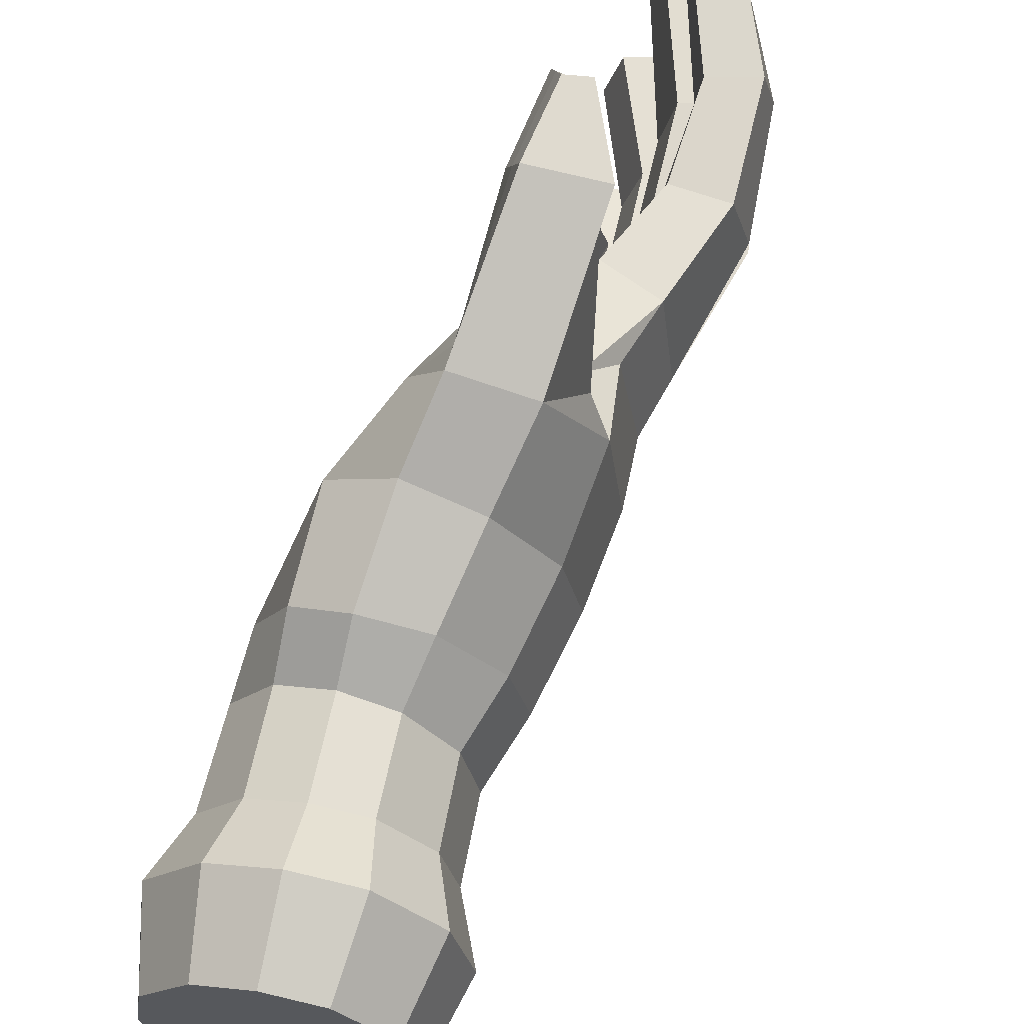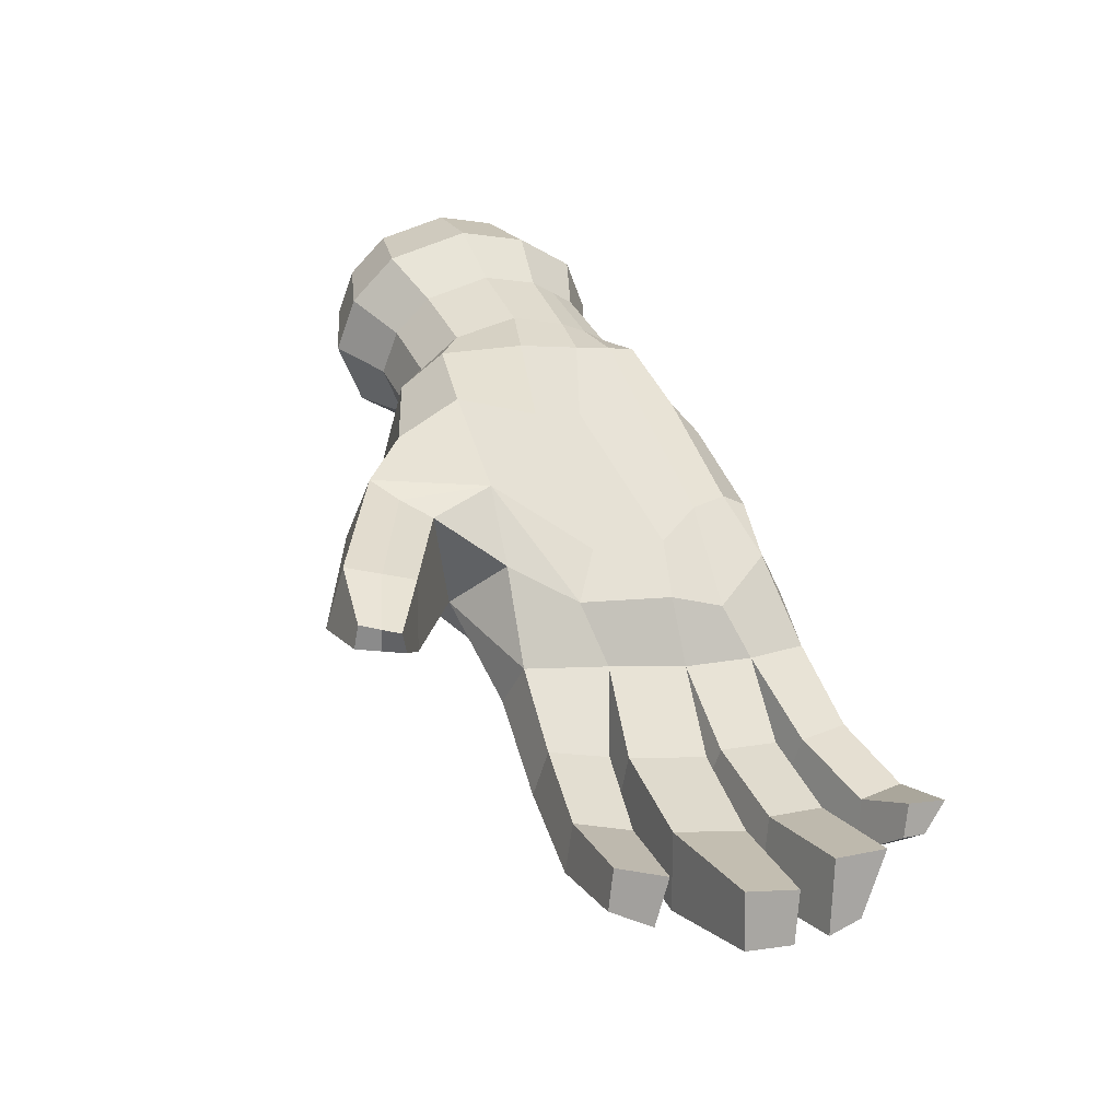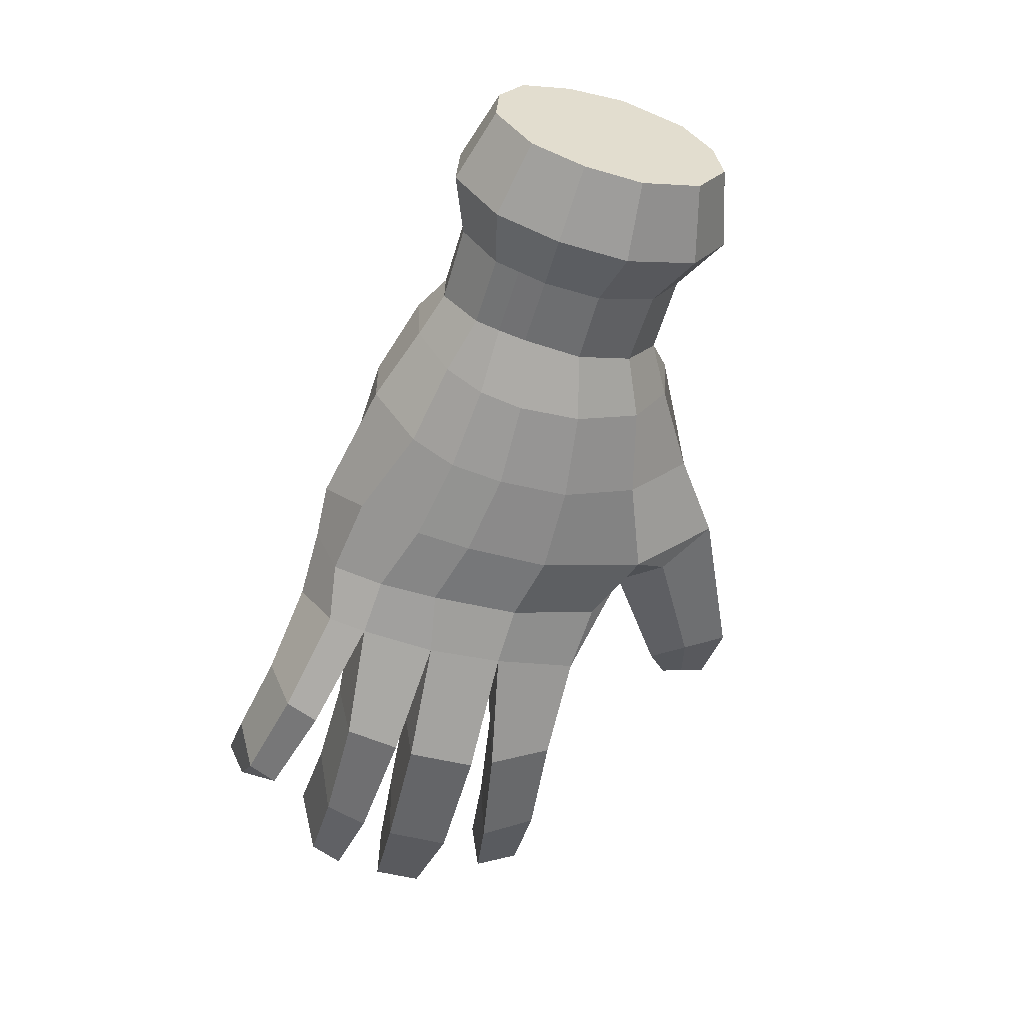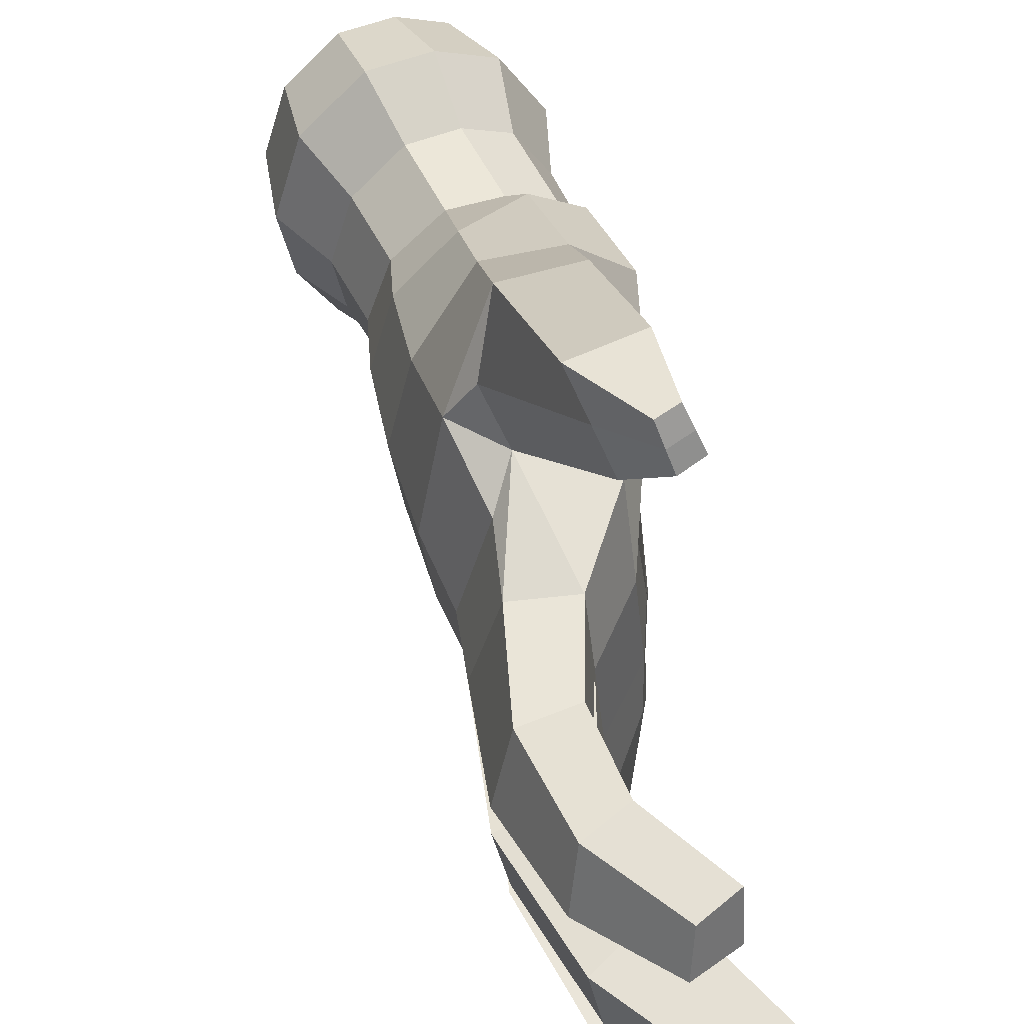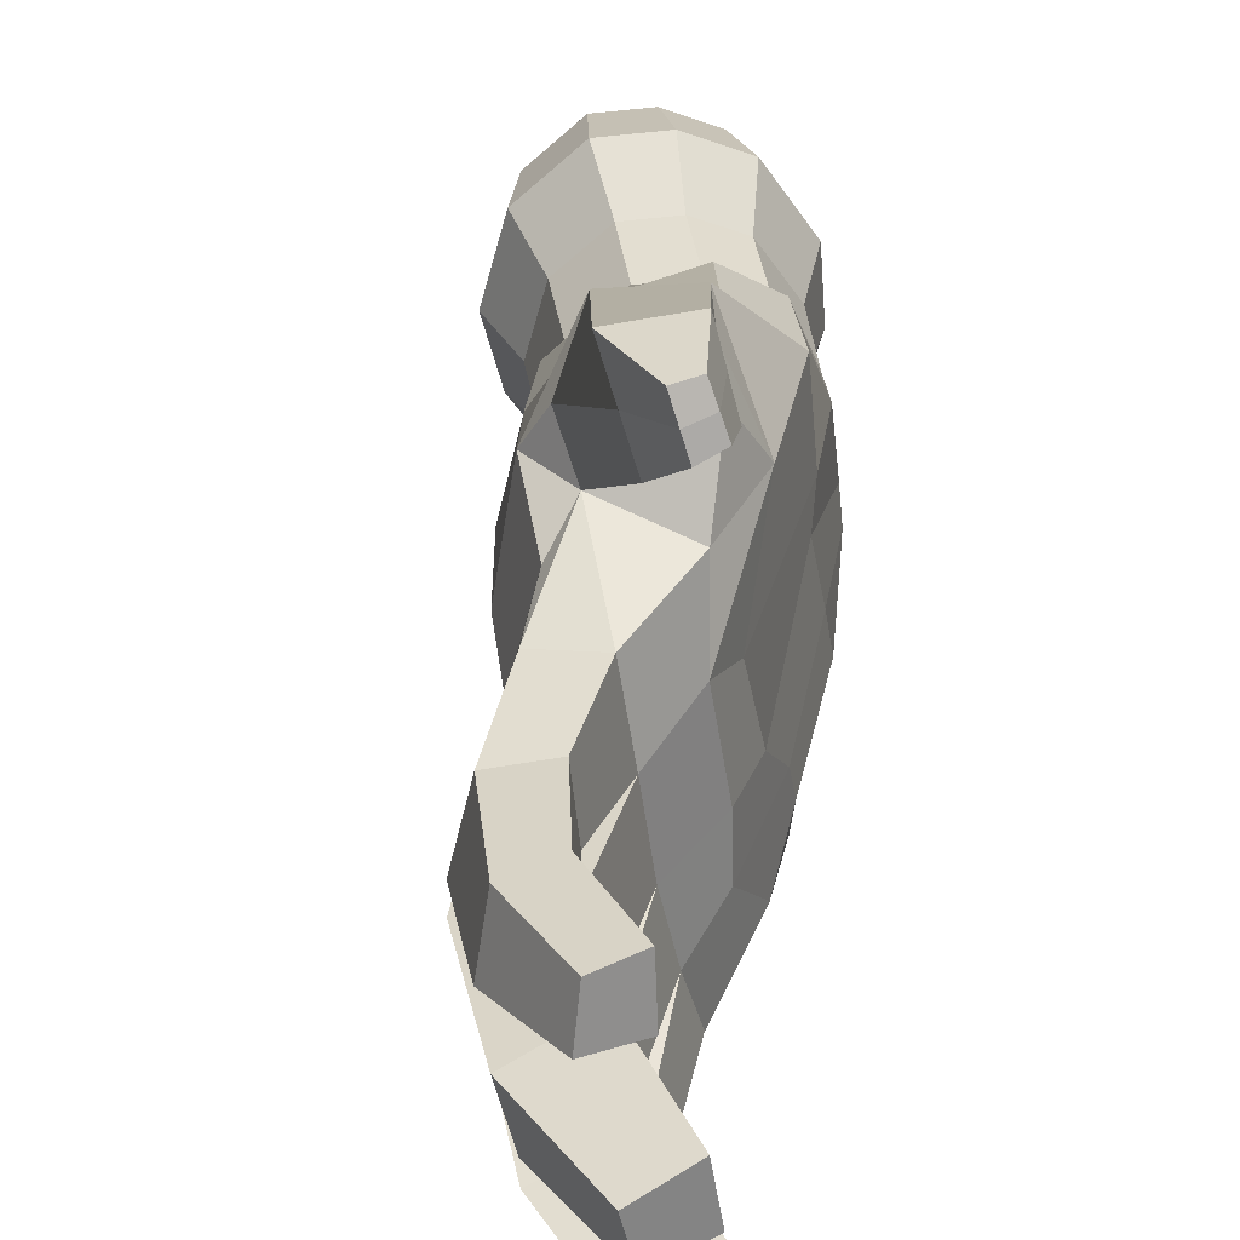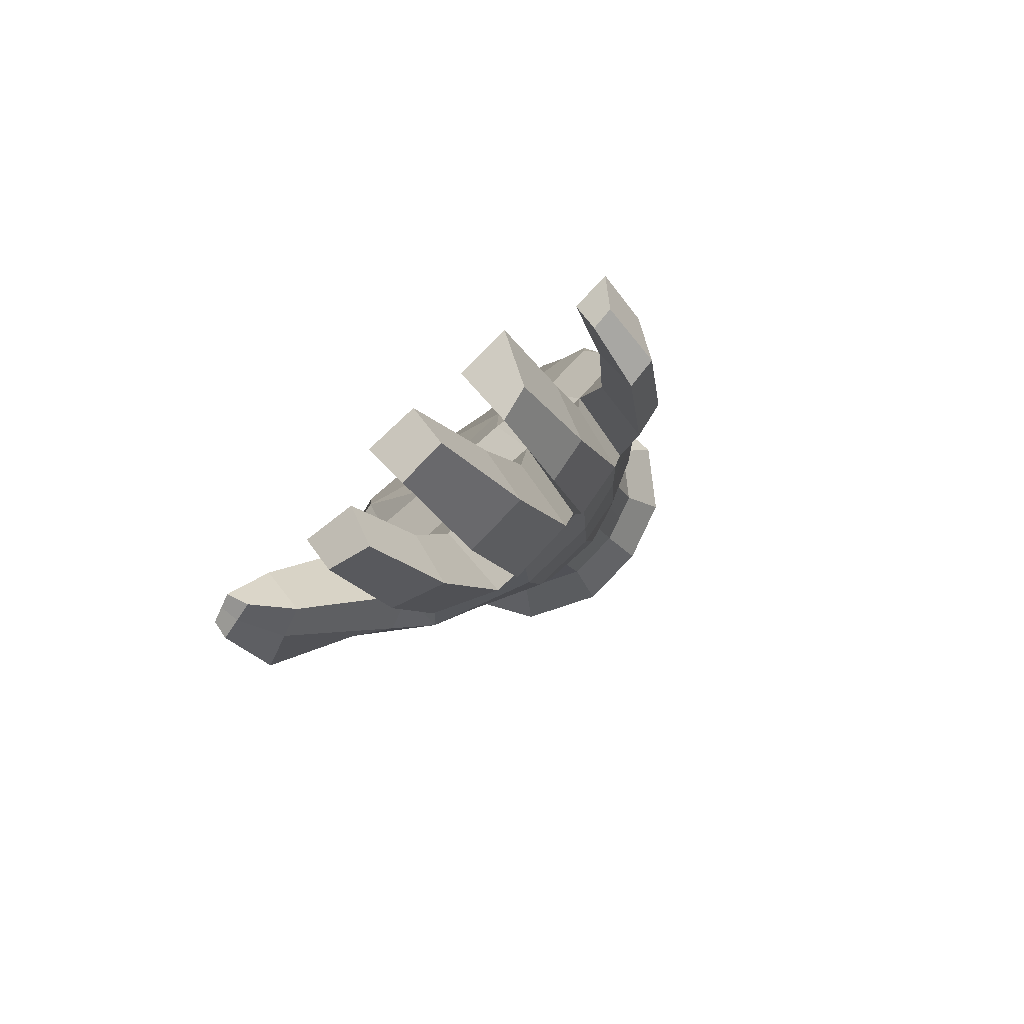
<metadata>
{"format":"obj","ext":"obj","renderer":"f3d","projection":"perspective","resolution":1024,"background":"white","views":[{"elev":72.7,"azim":47.7,"up":"+Y"},{"elev":-24.1,"azim":-117.7,"up":"+Z"},{"elev":1.2,"azim":74.6,"up":"+Z"},{"elev":42.0,"azim":-169.0,"up":"+Y"},{"elev":29.5,"azim":-152.3,"up":"+Y"},{"elev":-66.6,"azim":-53.6,"up":"+Z"}]}
</metadata>
<code>
o Cylinder.003_Cylinder.005
v 0.8788 0.3673 0.6898
v 0.8016 0.3834 0.5046
v 0.6798 0.5095 0.5688
v 0.7767 0.473 0.7436
v 0.9262 0.1995 0.6852
v 0.8582 0.1832 0.499
v 0.711 0.1194 0.8506
v 0.679 0.3129 0.4209
v 0.568 0.2862 0.2727
v 0.4677 0.3888 0.3143
v 0.5808 0.4146 0.4726
v 0.7246 0.1515 0.4164
v 0.6181 0.1319 0.2725
v 0.5385 -0.1234 0.3667
v 0.4284 -0.1832 0.4394
v 0.3717 -0.2385 0.3428
v 0.4752 -0.1859 0.2428
v 0.6755 0.4796 0.8138
v 0.559 0.5174 0.6525
v 0.4477 0.4573 0.7413
v 0.5822 0.4292 0.8882
v 0.3673 0.2857 0.8273
v 0.5148 0.2854 0.9603
v 0.4834 0.421 0.5402
v 0.3635 0.395 0.3721
v 0.2704 0.3427 0.4398
v 0.3936 0.3725 0.6117
v 0.2128 0.2064 0.5051
v 0.3288 0.2341 0.6811
v 0.3275 -0.1539 0.4902
v 0.2525 -0.2129 0.4272
v 0.7386 -0.1239 0.8729
v 0.6343 -0.2027 0.723
v 0.7688 -0.1301 0.6158
v 0.8513 -0.06303 0.783
v 0.8776 -0.006815 0.7548
v 0.8002 -0.06301 0.5821
v 0.5441 -0.1597 0.597
v 0.6525 -0.1011 0.5105
v 0.6778 -0.04701 0.4834
v 0.566 -0.06983 0.3412
v 0.5295 0.3201 0.1239
v 0.4156 0.4398 0.1876
v 0.5547 -0.001119 0.9814
v 0.4149 -0.05621 0.8525
v 0.5157 -0.1606 0.7993
v 0.6392 -0.08862 0.9369
v 0.3928 0.02205 0.8546
v 0.5361 0.06447 0.9832
v 0.3671 -0.04153 0.7014
v 0.2417 -0.07174 0.5274
v 0.4484 -0.1257 0.6585
v 0.2249 -0.00855 0.5282
v 0.3493 0.02157 0.7031
v 0.213 0.06551 0.5251
v 0.137 0.2245 0.3799
v 0.1359 0.06452 0.416
v 0.907 0.05603 0.7233
v 0.8353 0.01198 0.5445
v 0.7061 0.01346 0.4531
v 0.5948 -0.007809 0.3148
v 0.5625 -0.01002 0.1396
v 0.5751 0.1423 0.1118
v 0.368 0.1095 0.8571
v 0.5154 0.1378 0.9853
v 0.3294 0.09211 0.7051
v 0.1993 0.4153 0.3382
v 0.3009 0.4799 0.2735
v 0.5209 -0.1067 0.1813
v 0.4495 0.3356 -0.07594
v 0.3403 0.5237 -0.00384
v 0.4956 0.1316 -0.08828
v 0.1381 -0.03285 0.4413
v 0.08126 0.08448 0.1908
v 0.08843 -0.08933 0.271
v 0.07252 0.4289 0.1446
v 0.05288 0.2238 0.1444
v 0.186 0.5325 0.0658
v 0.4763 -0.04095 -0.05268
v 0.3881 -0.2578 0.06004
v 0.4378 -0.163 -0.008699
v 0.1449 -0.3014 0.2621
v 0.2751 -0.336 0.1835
v 0.1497 -0.1099 0.4627
v 0.3464 0.3882 -0.2831
v 0.2742 0.6239 -0.1874
v 0.3966 0.1024 -0.28
v -0.01171 -0.09695 -0.1594
v 0.002499 -0.1959 -0.04023
v 0.0105 0.3644 -0.1031
v 0.001202 0.09238 -0.2164
v 0.1214 0.632 -0.1007
v 0.3753 -0.1041 -0.2327
v 0.2472 -0.369 -0.1194
v 0.3291 -0.2314 -0.191
v 0.025 -0.3596 0.01446
v 0.08026 -0.4369 -0.07445
v 0.07781 -0.1837 0.2842
v 0.2299 0.2909 -0.4205
v 0.2991 0.0455 -0.4134
v 0.2497 0.01293 -0.5501
v 0.1818 0.2432 -0.5757
v -0.03202 -0.1068 -0.3156
v -0.03288 -0.2492 -0.3107
v -0.0197 0.1402 -0.3738
v 0.07964 0.5709 -0.1579
v -0.035 0.7525 -0.4148
v -0.0665 0.6698 -0.4264
v 0.2675 -0.1706 -0.3699
v 0.2148 -0.1702 -0.5189
v 0.2214 -0.3114 -0.3334
v 0.1558 -0.4264 -0.2883
v 0.1329 -0.4361 -0.4327
v 0.1738 -0.3484 -0.4654
v 0.02152 -0.4516 -0.2024
v -0.01603 -0.3818 -0.1409
v -0.01603 -0.3818 -0.1409
v -0.01559 -0.4884 -0.3647
v 0.04128 0.4987 -0.2051
v 0.01646 -0.2931 0.01886
v -0.1194 0.06013 -0.9525
v -0.1076 0.2076 -0.9543
v -0.3095 0.2172 -1.111
v -0.3171 0.08344 -1.114
v 0.01836 0.3149 -0.3007
v -0.1931 -0.4042 -0.8499
v -0.1782 -0.2667 -0.8882
v -0.4028 -0.2889 -1.044
v -0.4172 -0.4194 -1.007
v -0.1879 -0.1961 -0.9348
v -0.1694 -0.01415 -0.9598
v -0.4119 -0.04491 -1.154
v -0.4256 -0.1773 -1.135
v 0.03051 0.03623 -0.5002
v 0.04519 0.2552 -0.5412
v -0.000423 -0.3478 -0.4181
v 0.01562 -0.1696 -0.4676
v 0.2814 0.4831 -0.2941
v 0.2129 0.3748 -0.3309
v -0.119 -0.6217 -0.8678
v -0.1858 -0.6382 -0.753
v -0.3401 -0.6482 -0.8371
v -0.289 -0.6219 -0.9088
v -0.3255 -0.5548 -0.8557
v -0.2781 -0.5689 -0.9231
v -0.1105 -0.5546 -0.9119
v -0.1841 -0.5231 -0.8092
v -0.3238 -0.4047 -1.145
v -0.3003 -0.3327 -1.189
v -0.0961 -0.4009 -0.9908
v -0.0698 -0.3026 -1.04
v -0.354 -0.2037 -1.237
v -0.3366 -0.08672 -1.261
v -0.06568 -0.06673 -1.107
v -0.0882 -0.2218 -1.074
v -0.2431 0.08127 -1.207
v -0.246 0.1967 -1.188
v -0.03551 0.1893 -1.046
v -0.02559 0.0423 -1.078
v -0.01084 0.5509 -0.572
v -0.09459 0.596 -0.4366
v -0.1604 0.6571 -0.6032
v -0.1136 0.6234 -0.6262
v 0.09654 0.7348 -0.5125
v 0.03976 0.6376 -0.5439
v -0.1373 0.6971 -0.5928
v -0.09424 0.675 -0.6245
v -0.07256 0.7328 -0.6226
v -0.1115 0.742 -0.5811
v -0.0597 -0.4487 -0.6338
v -0.06586 -0.5689 -0.5765
v 0.06704 -0.4656 -0.7209
v 0.04633 -0.5405 -0.6735
v 0.1267 -0.25 -0.7967
v -0.03715 -0.2296 -0.6883
v 0.08939 -0.3759 -0.7512
v -0.055 -0.3746 -0.6515
v -0.03817 -0.1882 -0.714
v 0.1199 -0.2054 -0.8174
v 0.1478 -0.03907 -0.8516
v -0.01907 0.01256 -0.7409
v -0.006703 0.05645 -0.7429
v 0.15 0.02095 -0.8457
v 0.1156 0.1941 -0.8212
v 0.006918 0.2104 -0.7522
f 1 2 3 4
f 1 5 6 2
f 1 4 7 5
f 8 9 10 11
f 8 12 13 9
f 14 15 16 17
f 18 19 20 21
f 20 22 23 21
f 18 21 23 7
f 24 25 26 27
f 26 28 29 27
f 15 30 31 16
f 32 33 34 35
f 36 35 34 37
f 36 7 32 35
f 38 15 14 39
f 40 39 14 41
f 10 9 42 43
f 44 45 46 47
f 48 45 44 49
f 7 49 44 47
f 50 51 30 52
f 53 51 50 54
f 55 28 56 57
f 5 58 59 6
f 5 7 58
f 12 60 61 13
f 13 61 62 63
f 22 64 65 23
f 7 23 65
f 28 55 66 29
f 28 26 67 56
f 4 3 19 18
f 4 18 7
f 47 46 33 32
f 7 47 32
f 11 10 25 24
f 25 10 43 68
f 52 30 15 38
f 41 14 17 69
f 2 8 11 3
f 2 6 12 8
f 19 24 27 20
f 27 29 22 20
f 33 38 39 34
f 37 34 39 40
f 45 50 52 46
f 54 50 45 48
f 3 11 24 19
f 46 52 38 33
f 6 59 60 12
f 29 66 64 22
f 26 25 68 67
f 43 42 70 71
f 42 63 72 70
f 73 57 74 75
f 56 67 76 77
f 68 43 71 78
f 63 62 79 72
f 69 17 80 81
f 16 31 82 83
f 67 68 78 76
f 30 51 84 31
f 53 55 57 73
f 9 13 63 42
f 71 70 85 86
f 70 72 87 85
f 75 74 88 89
f 77 76 90 91
f 78 71 86 92
f 72 79 93 87
f 81 80 94 95
f 83 82 96 97
f 76 78 92 90
f 31 84 98 82
f 17 16 83 80
f 57 56 77 74
f 99 100 101 102
f 89 88 103 104
f 91 90 105
f 106 92 107 108
f 100 109 110 101
f 111 112 113 114
f 115 116 117 118
f 119 90 106
f 88 91 105 103
f 82 98 120 96
f 80 83 97 94
f 74 77 91 88
f 121 122 123 124
f 105 90 125
f 126 127 128 129
f 130 131 132 133
f 134 105 125 135
f 136 104 103 137
f 137 103 105 134
f 138 85 139
f 96 120 117 116
f 112 115 118 113
f 118 117 104 136
f 140 141 142 143
f 109 111 114 110
f 120 89 104 117
f 79 81 95 93
f 98 75 89 120
f 51 53 73 84
f 62 69 81 79
f 84 73 75 98
f 66 54 48 64
f 59 37 40 60
f 61 41 69 62
f 55 53 54 66
f 7 65 49
f 64 48 49 65
f 60 40 41 61
f 58 7 36
f 58 36 37 59
f 143 142 144 145
f 146 140 143 145
f 147 146 145 144
f 141 147 144 142
f 148 129 128 149
f 150 126 129 148
f 151 150 148 149
f 127 151 149 128
f 152 133 132 153
f 154 155 152 153
f 131 154 153 132
f 155 130 133 152
f 156 124 123 157
f 158 159 156 157
f 122 158 157 123
f 159 121 124 156
f 160 161 162 163
f 139 119 161 160
f 92 86 164 107
f 138 139 160 165
f 166 167 163 162
f 107 164 168 169
f 108 107 169 166
f 165 160 163 167
f 139 99 102
f 135 139 102
f 135 125 139
f 139 125 119
f 90 119 125
f 164 165 167 168
f 161 108 166 162
f 169 168 167 166
f 86 138 165 164
f 86 85 138
f 119 106 108 161
f 90 92 106
f 118 136 170 171
f 171 170 147 141
f 136 114 172 170
f 170 172 146 147
f 114 113 173 172
f 172 173 140 146
f 113 118 171 173
f 173 171 141 140
f 137 110 174 175
f 175 174 151 127
f 110 114 176 174
f 174 176 150 151
f 114 136 177 176
f 176 177 126 150
f 136 137 175 177
f 177 175 127 126
f 110 137 178 179
f 179 178 130 155
f 134 101 180 181
f 181 180 154 131
f 101 110 179 180
f 180 179 155 154
f 137 134 181 178
f 178 181 131 130
f 101 134 182 183
f 183 182 121 159
f 135 102 184 185
f 185 184 158 122
f 102 101 183 184
f 184 183 159 158
f 134 135 185 182
f 182 185 122 121
f 93 95 111 109
f 94 97 115 112
f 97 96 116 115
f 95 94 112 111
f 87 93 109 100
f 85 87 100 99
f 99 139 85

</code>
